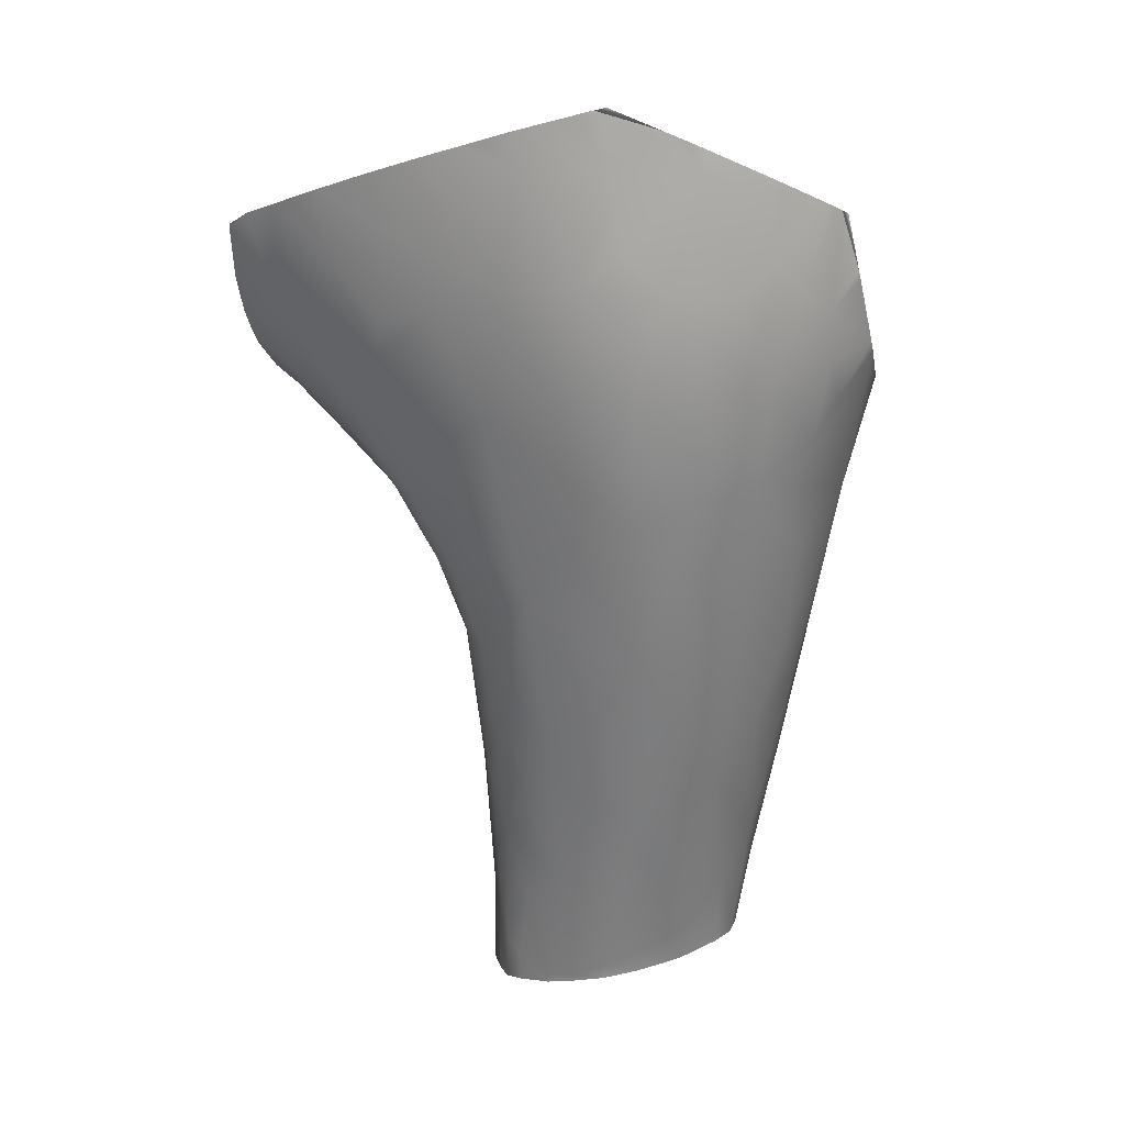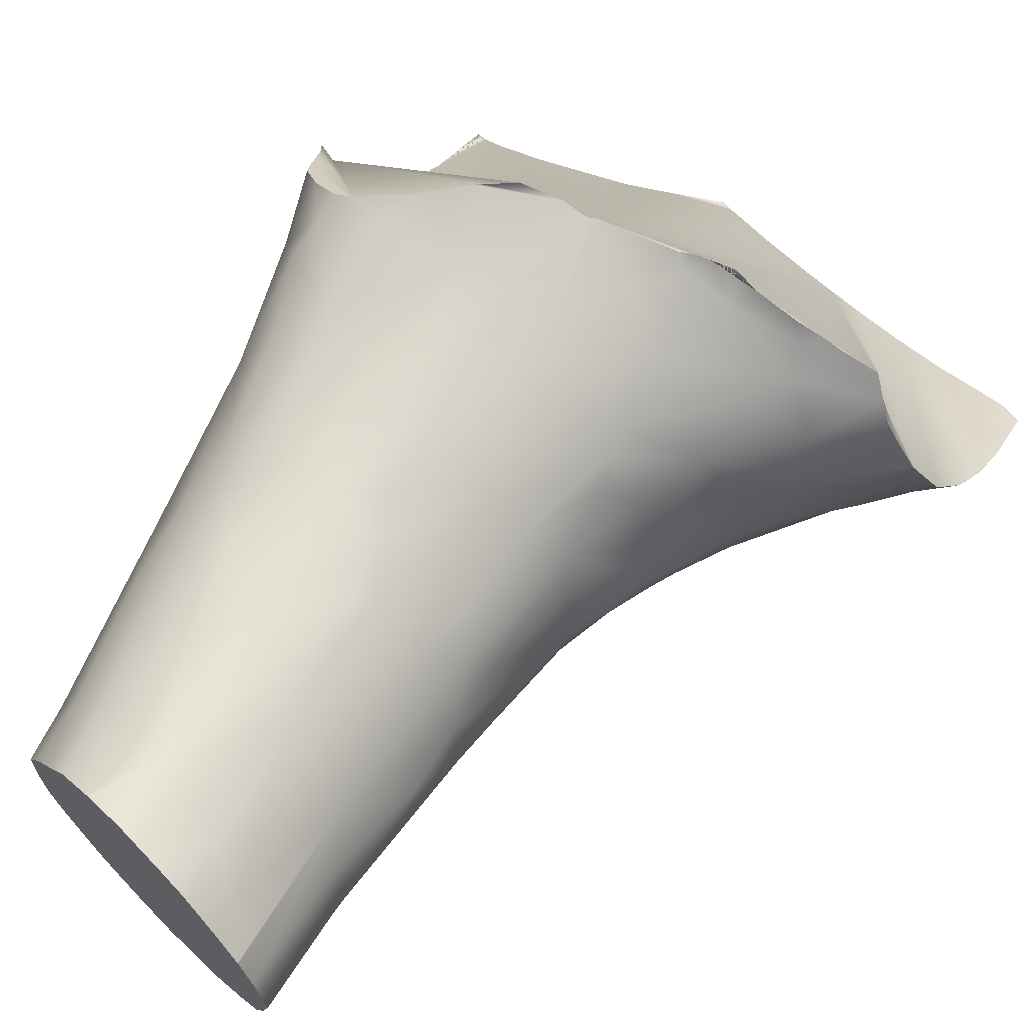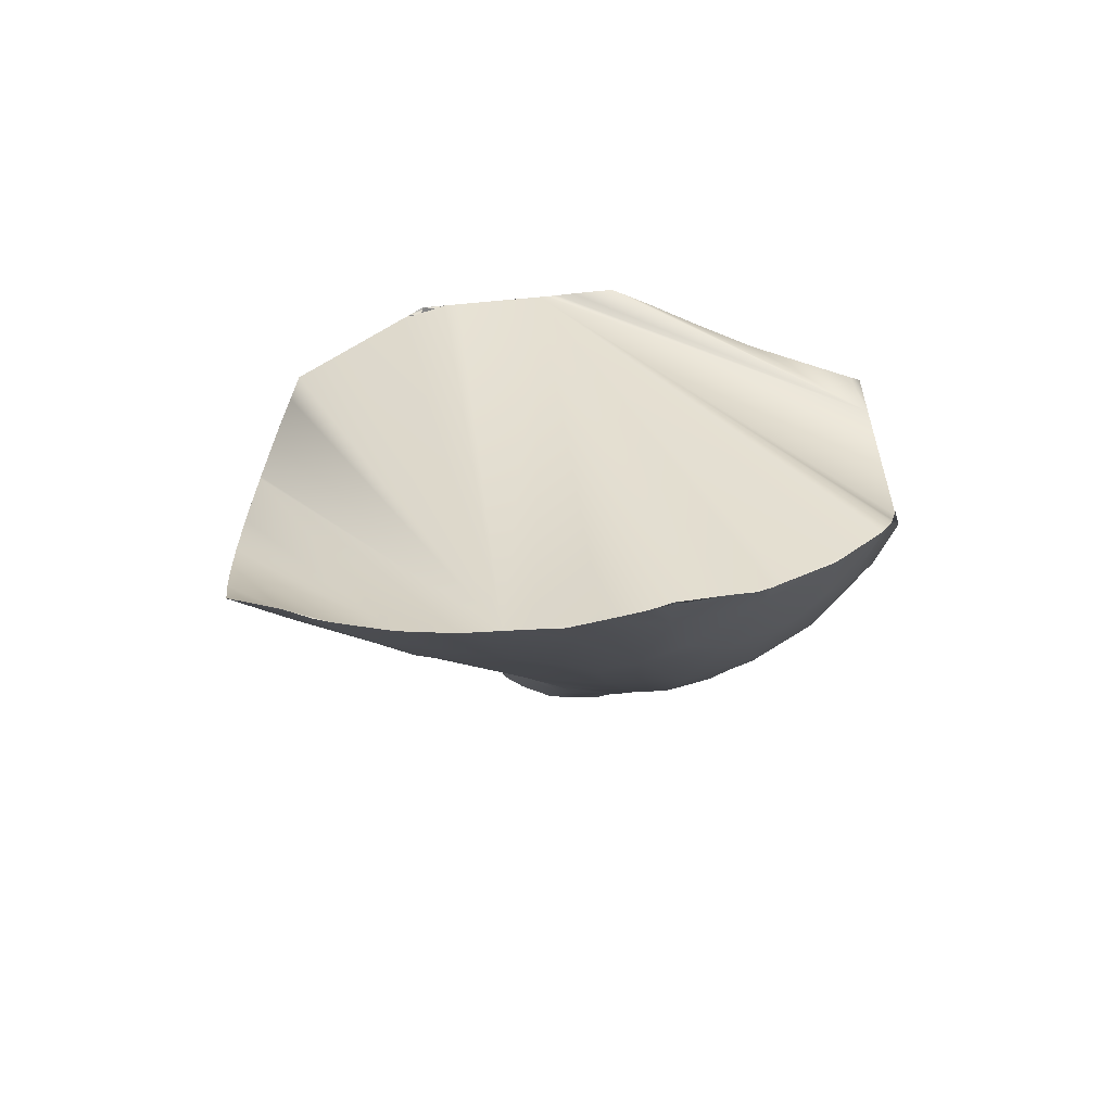
<metadata>
{"format":"obj","ext":"obj","renderer":"f3d","projection":"perspective","resolution":1024,"background":"white","views":[{"elev":15.0,"azim":-176.1,"up":"+Y"},{"elev":65.6,"azim":32.1,"up":"+Z"},{"elev":71.3,"azim":168.6,"up":"+Y"}]}
</metadata>
<code>
v 6.287 5.592 -3.636
v 5.633 9.4 -3.724
v 9.083 5.93 -3.199
v 9.4 5.427 -3.869
v 10.53 10.65 -4.365
v 9.396 8.969 -5.344
v 7.63 12.14 -6.939
v 6.379 9.878 -2.779
v 11.57 12.88 -5.667
v 6.367 9.676 -6.072
v 8.666 4.573 -4.79
v 6.915 14.52 -6.921
v 8.821 14.56 -6.946
v 6.156 12.19 -6.619
v 10.19 10.79 -5.404
v 6.229 6.499 -4.594
v 8.409 6.259 -2.685
v 8.568 7.61 -5.586
v 7.049 5.223 -4.901
v 5.296 10.91 -5.245
v 7.608 7.026 -2.558
v 9.668 8.879 -4.439
v 7.946 4.825 -5.008
v 6.862 5.735 -2.76
v 11.66 11.81 -4.194
v 10.21 13.85 -6.543
v 9.281 11 -2.479
v 9.26 11.85 -6.484
v 9.166 6.54 -4.813
v 7.497 8.918 -6.174
v 8.607 9.179 -2.788
v 7.67 9.505 -2.476
v 10.09 10.62 -3.181
v 9.447 9.265 -3.514
v 7.355 4.798 -2.457
v 8.918 5.578 -4.822
v 8.33 4.623 -4.904
v 8.178 6.236 -5.336
v 8.577 5.959 -5.153
v 8.167 13.38 -6.991
v 7.257 13.28 -6.982
v 7.868 14.54 -6.989
v 7.07 9.619 -2.56
v 6.993 8.268 -2.644
v 7.222 6.36 -2.596
v 6.586 7.888 -2.808
v 5.055 11.48 -4.455
v 5.372 10.17 -4.399
v 5.284 10.72 -3.682
v 10.8 11.3 -3.072
v 10.44 11.54 -2.623
v 8.382 10.26 -2.448
v 9.257 7.734 -5.065
v 9.414 7.359 -4.632
v 6.269 11.08 -6.419
v 5.793 10.32 -5.746
v 5.661 11.63 -6.049
v 9.342 10.33 -5.921
v 9.883 11.34 -5.935
v 10.38 10.64 -3.691
v 8.839 7.613 -3.002
v 9.213 7.818 -3.383
v 7.661 6.786 -5.563
v 8.067 8.322 -5.926
v 8.972 13.26 -6.802
v 8.414 12.06 -6.789
v 7.696 5.473 -2.437
v 8.837 4.736 -2.764
v 8.739 6.159 -2.894
v 8.5 5.055 -2.565
v 6.486 13.22 -6.824
v 6.88 12.13 -6.845
v 5.767 8.189 -4.378
v 5.783 8.553 -4.908
v 5.889 9.657 -3.254
v 6.217 7.657 -3.232
v 9.667 11.68 -2.216
v 8.751 11.38 -2.222
v 5.829 13.27 -6.537
v 5.506 12.48 -6.226
v 9.017 8.525 -5.556
v 8.821 9.673 -6.059
v 8.905 7.145 -5.213
v 9.79 13.01 -6.562
v 10.84 13.47 -6.229
v 10.44 12.42 -6.132
v 5.109 12 -5.519
v 6.589 5.858 -4.759
v 9.385 7.373 -3.815
v 9.565 9.018 -3.952
v 8.478 7.641 -2.764
v 8.057 6.643 -2.607
v 6.214 8.051 -5.293
v 6.678 7.489 -5.497
v 10.03 9.843 -4.458
v 9.929 9.942 -3.926
v 9.493 7.238 -4.185
v 6.513 5.608 -3.195
v 5.939 7.61 -3.711
v 6.154 14.37 -6.671
v 7.513 5.043 -5.007
v 7.19 7.109 -5.575
v 9.29 5.614 -3.525
v 9.58 14.19 -6.764
v 10.79 11.77 -5.572
v 11.07 11.65 -5.029
v 10.41 10.73 -4.962
v 7.867 10.63 -2.295
v 5.632 10.82 -3.105
v 8.294 10.42 -6.416
v 8.113 5.172 -2.469
v 11.66 12.16 -4.824
v 9.756 10.05 -5.45
v 9.948 9.908 -4.96
v 9.582 8.906 -4.905
v 11.1 11.3 -3.627
v 11.19 11.34 -4.28
v 9.736 10.02 -3.367
v 9.36 10.07 -2.971
v 9.075 9.182 -3.128
v 6.92 9.302 -6.187
v 6.958 10.93 -6.601
v 7.585 10.67 -6.624
v 8.89 10.17 -2.649
v 9.792 10.84 -2.816
v 7.539 8.365 -2.544
v 8.068 8.089 -2.642
v 8.097 9.293 -2.594
v 9.321 6.108 -4.407
v 9.2 4.918 -4.455
v 6.281 10.93 -2.69
v 7.201 10.89 -2.412
v 7.037 11.59 -2.304
v 6.209 6.004 -4.115
v 6.443 5.03 -4.32
v 12.01 12.35 -4.658
v 9.765 9.651 -5.12
v 11.31 11.44 -3.794
v 9.37 9.816 -3.136
v 7.122 10.35 -6.508
v 9.328 10.37 -2.803
v 7.893 8.532 -2.588
v 9.296 5.074 -4.265
v 6.902 11.15 -2.46
v 6.379 5.059 -4.06
v 9.03 4.752 -4.584
v 8.348 5.562 -5.124
v 7.71 13.72 -7.007
v 7.136 8.728 -2.592
v 6.934 7.494 -2.669
v 5.182 10.92 -4.192
v 10.41 11.27 -2.82
v 8.435 9.914 -2.563
v 9.347 7.116 -4.697
v 5.875 11.07 -6.096
v 9.632 10.64 -5.813
v 10.82 11.12 -3.473
v 9.007 8.158 -3.145
v 7.938 7.109 -5.627
v 8.557 12.95 -6.883
v 7.434 5.451 -2.486
v 8.707 5.312 -2.758
v 6.88 12.88 -6.916
v 5.902 7.565 -4.443
v 6.225 8.444 -3.094
v 9.151 11.73 -2.118
v 5.519 13.06 -6.327
v 9.07 9.563 -5.875
v 9.056 7.85 -5.298
v 10.37 12.88 -6.31
v 5.414 12.04 -5.987
v 4.982 11.93 -4.87
v 6.608 5.042 -4.521
v 9.379 8.036 -3.721
v 8.207 7.563 -2.675
v 6.505 7.049 -5.173
v 8.796 6.285 -5.083
v 9.842 9.648 -4.127
v 9.494 7.837 -4.581
v 6.248 6.836 -3.328
v 5.664 8.727 -4.221
v 6.132 13.59 -6.692
v 5.876 9.114 -5.342
v 7.436 6.285 -5.372
v 9.253 4.649 -3.232
v 6.728 11.37 -6.66
v 10.81 11.43 -5.199
v 11.28 11.71 -4.765
v 10.33 11.77 -2.391
v 8.34 10.78 -2.308
v 5.559 10.48 -3.328
v 5.781 11.08 -2.923
v 6.899 7.99 -5.776
v 9.37 13.45 -6.738
v 9.394 6.709 -3.84
v 10.4 11.91 -5.915
v 10.13 10.13 -4.786
v 7.352 10.43 -2.412
v 8.4 9.546 -6.163
v 8.121 11.09 -6.64
v 7.95 5.716 -2.495
v 8.268 4.691 -2.433
v 8.7 7.18 -2.896
v 10.02 10.2 -3.689
v 5.235 13.44 -6.073
v 5.053 12.62 -5.718
v 5.028 12.51 -5.64
v 4.921 12.03 -4.281
v 5.214 13.35 -6.055
v 4.931 12.08 -4.771
v 7.07 4.856 -4.811
v 7.2 4.824 -4.857
v 8.672 4.47 -4.775
v 8.711 4.461 -4.744
v 7.957 4.642 -4.975
v 8.013 4.629 -4.966
v 9.344 4.309 -3.991
v 9.218 4.339 -4.342
v 6.732 4.937 -3.017
v 6.988 4.875 -2.658
v 6.369 5.024 -3.773
v 6.447 5.006 -4.317
v 7.362 4.785 -2.454
v 6.359 5.027 -3.597
v 7.761 4.689 -2.337
v 8.751 4.451 -2.636
v 8.551 4.499 -2.488
v 6.929 4.89 -4.73
v 9.141 4.357 -2.965
v 9.341 4.309 -3.341
v 9.434 4.287 -3.646
v 7.98 4.637 -2.369
v 9.339 4.31 -4.01
v 6.384 5.021 -4.047
v 7.354 4.787 -2.456
v 9 4.391 -4.546
v 6.634 4.961 -4.521
v 8.343 4.549 -4.889
v 7.572 4.735 -4.949
v 9.149 4.355 -2.979
v 9.301 4.319 -3.243
v 6.54 4.983 -3.262
v 8.908 4.414 -2.752
v 8.264 4.568 -2.409
v 6.264 11.19 -2.624
v 6.924 11.56 -2.341
v 5.003 11.64 -3.654
v 5.067 11.43 -3.522
v 4.966 11.8 -3.745
v 5.311 11.25 -3.285
v 7.019 11.6 -2.291
v 5.769 11.11 -2.92
v 4.894 11.91 -3.84
v 6.501 11.32 -2.523
v 5.025 11.54 -3.597
v 7.031 11.6 -2.283
v 5.841 11.12 -2.877
v 5.634 11.11 -3.01
v 8.003 11.7 -2.045
v 7.824 11.74 -2.079
v 8.216 11.73 -2.037
v 8.079 11.68 -2.03
v 9.143 11.85 -2.005
v 9.306 11.88 -2
v 9.022 11.8 -1.994
v 8.129 11.69 -2.031
v 7.367 11.7 -2.102
v 9.815 11.85 -2.063
v 10.53 11.92 -2.362
v 10.24 11.87 -2.231
v 10.68 11.92 -2.419
v 9.557 11.91 -1.99
v 11.92 12.01 -4.166
v 12.11 12.78 -4.994
v 11.7 11.82 -3.645
v 11.47 11.77 -3.197
v 11.35 11.76 -2.969
v 11.21 11.87 -2.787
v 12.11 13.81 -5.637
v 12.03 12.31 -4.545
v 12.07 12.52 -4.761
v 11.69 11.81 -3.616
v 12.05 12.38 -4.627
v 11.69 11.81 -3.61
v 11.83 11.93 -3.961
v 12.1 12.68 -4.903
v 12.13 13.21 -5.3
v 11.07 11.99 -2.596
v 12.1 13.84 -5.644
v 8.912 14.94 -6.948
v 8.176 15.14 -6.989
v 9.897 14.65 -6.71
v 11.08 14.27 -6.244
v 8.567 15.03 -6.968
v 8.025 15.17 -6.987
v 10.14 14.57 -6.629
v 9.498 14.77 -6.803
v 10.97 14.3 -6.293
v 11.29 14.19 -6.132
v 9.189 14.86 -6.878
v 10.5 14.46 -6.508
v 11.56 14.09 -5.949
v 11.89 13.97 -5.776
v 5.445 14.11 -6.257
v 6.875 14.78 -6.891
v 5.57 14.17 -6.358
v 5.97 14.37 -6.57
v 6.169 14.46 -6.67
v 5.372 14.06 -6.138
v 5.52 14.15 -6.324
v 6.738 14.72 -6.846
v 5.636 14.2 -6.393
v 7.039 14.85 -6.929
v 7.329 14.97 -6.941
v 7.896 15.2 -6.977
f 19 212 211
f 112 136 25
f 25 136 273
f 273 136 280
f 9 274 112
f 274 286 112
f 286 281 112
f 112 281 136
f 113 137 6
f 6 137 115
f 15 114 113
f 113 114 137
f 115 137 22
f 22 137 114
f 25 138 117
f 5 117 116
f 116 117 138
f 118 139 34
f 34 139 120
f 33 119 118
f 118 119 139
f 31 120 119
f 119 120 139
f 121 140 30
f 30 140 123
f 122 140 10
f 10 140 121
f 7 123 122
f 122 123 140
f 11 214 213
f 23 216 215
f 12 305 313
f 124 141 27
f 27 141 125
f 31 119 124
f 124 119 141
f 125 141 33
f 33 141 119
f 126 142 32
f 32 142 128
f 21 127 126
f 126 127 142
f 128 142 31
f 31 142 127
f 29 129 130
f 130 129 143
f 233 143 217
f 217 143 4
f 4 143 129
f 144 254 131
f 131 254 245
f 8 132 131
f 131 132 144
f 132 133 144
f 24 219 220
f 234 221 145
f 145 221 134
f 1 134 221
f 16 135 134
f 134 135 145
f 235 35 220
f 24 220 35
f 236 214 146
f 36 146 11
f 11 146 214
f 29 130 36
f 36 130 146
f 37 147 11
f 11 147 39
f 38 147 23
f 23 147 37
f 18 39 38
f 38 39 147
f 13 40 42
f 42 40 148
f 7 41 40
f 40 41 148
f 42 148 12
f 12 148 41
f 43 149 32
f 32 149 126
f 8 44 43
f 43 44 149
f 21 126 44
f 44 126 149
f 24 45 46
f 46 45 150
f 44 150 21
f 21 150 45
f 8 46 44
f 44 46 150
f 151 255 47
f 47 255 247
f 48 151 20
f 20 151 47
f 2 49 48
f 48 49 151
f 50 152 33
f 33 152 125
f 50 51 152
f 27 125 51
f 51 125 152
f 124 153 31
f 31 153 128
f 27 52 124
f 124 52 153
f 128 153 32
f 32 153 52
f 53 154 29
f 29 154 129
f 6 54 53
f 53 54 154
f 4 129 54
f 54 129 154
f 12 313 314
f 14 55 57
f 57 55 155
f 10 56 55
f 55 56 155
f 57 155 20
f 20 155 56
f 1 221 224
f 113 156 15
f 15 156 59
f 6 58 113
f 113 58 156
f 28 59 58
f 58 59 156
f 60 157 33
f 33 157 50
f 5 116 60
f 60 116 157
f 116 50 157
f 120 158 34
f 34 158 62
f 61 158 31
f 31 158 120
f 3 62 61
f 61 62 158
f 23 63 38
f 38 63 159
f 30 64 63
f 63 64 159
f 38 159 18
f 18 159 64
f 40 160 7
f 7 160 66
f 13 65 40
f 40 65 160
f 28 66 65
f 65 66 160
f 21 45 67
f 67 45 161
f 35 161 24
f 24 161 45
f 69 162 3
f 3 162 68
f 70 162 17
f 17 162 69
f 71 163 14
f 14 163 72
f 12 41 71
f 71 41 163
f 72 163 7
f 7 163 41
f 133 251 246
f 133 256 251
f 134 164 16
f 16 164 74
f 73 164 1
f 1 164 134
f 20 74 73
f 73 74 164
f 75 165 8
f 8 165 46
f 76 165 2
f 2 165 75
f 24 46 76
f 76 46 165
f 13 290 300
f 77 166 27
f 27 166 78
f 77 264 166
f 166 264 263
f 19 211 228
f 167 310 79
f 79 310 306
f 209 205 167
f 14 80 79
f 79 80 167
f 28 58 82
f 82 58 168
f 81 168 6
f 6 168 58
f 18 82 81
f 81 82 168
f 6 53 81
f 81 53 169
f 29 83 53
f 53 83 169
f 81 169 18
f 18 169 83
f 28 84 86
f 86 84 170
f 85 170 26
f 26 170 84
f 9 86 85
f 85 86 170
f 20 87 57
f 57 87 171
f 14 57 80
f 80 57 171
f 47 172 20
f 20 172 87
f 172 47 210
f 208 210 47
f 16 88 135
f 135 88 173
f 19 228 88
f 237 173 228
f 228 173 88
f 62 174 34
f 34 174 90
f 3 89 62
f 62 89 174
f 90 174 22
f 22 174 89
f 17 91 92
f 92 91 175
f 31 127 91
f 91 127 175
f 92 175 21
f 21 175 127
f 19 88 94
f 94 88 176
f 93 176 16
f 16 176 88
f 10 94 93
f 93 94 176
f 18 83 39
f 39 83 177
f 36 177 29
f 29 177 83
f 11 39 36
f 36 39 177
f 95 178 22
f 22 178 90
f 5 96 95
f 95 96 178
f 90 178 34
f 34 178 96
f 97 179 22
f 22 179 115
f 4 54 97
f 97 54 179
f 115 179 6
f 6 179 54
f 98 180 1
f 1 180 99
f 76 180 24
f 24 180 98
f 2 99 76
f 76 99 180
f 48 181 2
f 2 181 99
f 20 73 48
f 48 73 181
f 1 99 73
f 73 99 181
f 291 294 42
f 42 294 13
f 13 294 290
f 12 314 42
f 295 42 315
f 314 315 42
f 42 295 291
f 308 311 100
f 100 311 12
f 12 311 305
f 12 71 100
f 100 71 182
f 14 79 71
f 71 79 182
f 312 307 182
f 100 182 307
f 56 183 20
f 20 183 74
f 93 183 10
f 10 183 56
f 16 74 93
f 93 74 183
f 213 238 11
f 11 238 37
f 23 37 216
f 216 37 238
f 215 239 23
f 23 239 101
f 19 101 212
f 212 101 239
f 101 184 23
f 23 184 63
f 102 184 19
f 19 184 101
f 30 63 102
f 102 63 184
f 229 240 3
f 240 185 3
f 3 185 103
f 4 103 230
f 230 103 241
f 103 185 241
f 292 296 104
f 104 296 26
f 26 296 301
f 13 297 104
f 104 297 292
f 25 285 275
f 72 186 14
f 14 186 55
f 122 186 7
f 7 186 72
f 10 55 122
f 122 55 186
f 105 187 15
f 15 187 107
f 9 106 105
f 105 106 187
f 5 107 106
f 106 107 187
f 117 188 25
f 25 188 112
f 5 106 117
f 117 106 188
f 9 112 106
f 106 112 188
f 189 270 77
f 77 270 268
f 27 51 77
f 77 51 189
f 51 271 189
f 189 271 269
f 266 262 190
f 108 190 262
f 32 52 108
f 108 52 190
f 78 190 27
f 27 190 52
f 4 230 231
f 24 98 219
f 219 98 242
f 1 224 98
f 98 224 242
f 75 191 2
f 2 191 49
f 109 191 8
f 8 191 75
f 109 49 191
f 8 131 109
f 109 131 192
f 121 193 10
f 10 193 94
f 102 193 30
f 30 193 121
f 19 94 102
f 102 94 193
f 84 194 26
f 26 194 104
f 28 65 84
f 84 65 194
f 13 104 65
f 65 104 194
f 9 287 274
f 97 195 4
f 4 195 103
f 22 89 97
f 97 89 195
f 103 195 3
f 3 195 89
f 9 105 86
f 86 105 196
f 15 59 105
f 105 59 196
f 28 86 59
f 59 86 196
f 26 298 85
f 85 298 293
f 9 85 302
f 302 85 299
f 95 197 5
f 5 197 107
f 22 114 95
f 95 114 197
f 107 197 15
f 15 197 114
f 108 198 32
f 32 198 43
f 108 132 198
f 43 198 8
f 8 198 132
f 28 82 110
f 110 82 199
f 18 64 82
f 82 64 199
f 110 199 30
f 30 199 64
f 30 123 110
f 110 123 200
f 66 200 7
f 7 200 123
f 110 200 28
f 28 200 66
f 3 68 229
f 229 68 243
f 4 231 217
f 302 303 9
f 9 303 279
f 303 289 279
f 21 67 92
f 92 67 201
f 92 201 17
f 17 201 111
f 17 111 70
f 70 111 202
f 69 203 17
f 17 203 91
f 61 203 3
f 3 203 69
f 31 91 61
f 61 91 203
f 118 204 33
f 33 204 60
f 34 96 118
f 118 96 204
f 5 60 96
f 96 60 204
f 209 167 206
f 206 167 80
f 80 171 206
f 206 171 207
f 207 171 87
f 207 87 210
f 210 87 172
f 233 218 143
f 143 218 130
f 234 145 222
f 222 145 135
f 235 223 35
f 236 146 218
f 218 146 130
f 225 67 223
f 223 67 35
f 67 161 35
f 162 70 68
f 70 227 68
f 227 226 68
f 237 222 173
f 173 222 135
f 240 241 185
f 226 243 68
f 225 232 67
f 67 232 201
f 232 111 201
f 244 227 202
f 202 227 70
f 244 202 232
f 232 202 111
f 254 144 246
f 246 144 133
f 255 151 248
f 248 151 49
f 249 208 247
f 247 208 47
f 248 49 250
f 250 49 109
f 257 252 192
f 245 257 131
f 131 257 192
f 258 250 109
f 252 258 192
f 258 109 192
f 249 253 208
f 259 260 132
f 260 133 132
f 133 260 256
f 260 267 256
f 265 261 78
f 263 265 166
f 166 265 78
f 266 190 261
f 261 190 78
f 262 259 108
f 259 132 108
f 268 272 77
f 77 272 264
f 269 270 189
f 283 280 136
f 282 138 275
f 275 138 25
f 284 276 116
f 284 116 282
f 282 116 138
f 277 278 50
f 50 278 51
f 277 50 276
f 276 50 116
f 273 285 25
f 288 271 278
f 278 271 51
f 279 287 9
f 281 283 136
f 300 297 13
f 301 298 26
f 293 299 85
f 309 304 205
f 310 167 304
f 304 167 205
f 307 308 100
f 312 182 306
f 306 182 79
f 289 303 279
f 279 303 287
f 303 302 287
f 262 266 259
f 253 249 208
f 248 250 255
f 277 276 278
f 258 252 250
f 245 254 257
f 256 267 251
f 265 263 261
f 315 314 295
f 309 205 304
f 209 206 205
f 207 210 206
f 247 255 249
f 272 268 264
f 270 269 268
f 271 288 269
f 284 282 276
f 285 273 275
f 280 283 273
f 281 286 283
f 274 287 286
f 299 293 302
f 298 301 293
f 296 292 301
f 290 294 300
f 291 295 294
f 313 305 314
f 308 307 311
f 312 306 307
f 310 304 306
f 287 302 286
f 302 293 286
f 286 293 283
f 293 301 283
f 283 301 273
f 273 301 275
f 301 292 275
f 292 297 275
f 275 297 282
f 282 297 276
f 276 297 278
f 278 297 288
f 288 297 269
f 269 297 268
f 268 297 264
f 264 297 263
f 263 297 261
f 297 300 261
f 300 294 261
f 294 295 261
f 295 314 261
f 314 305 261
f 305 311 261
f 311 307 261
f 307 306 261
f 306 304 261
f 304 205 261
f 205 206 261
f 206 210 261
f 210 208 261
f 261 208 266
f 266 208 259
f 259 208 260
f 260 208 267
f 267 208 251
f 251 208 246
f 246 208 254
f 254 208 257
f 208 249 257
f 249 255 257
f 257 255 252
f 255 250 252
f 231 230 217
f 224 221 242
f 222 237 234
f 218 233 236
f 220 219 235
f 227 244 226
f 225 223 232
f 213 214 238
f 229 243 240
f 211 212 228
f 239 215 212
f 216 238 215
f 241 240 230
f 230 240 217
f 240 243 217
f 217 243 233
f 233 243 236
f 236 243 214
f 214 243 238
f 243 226 238
f 226 244 238
f 238 244 215
f 215 244 212
f 244 232 212
f 232 223 212
f 212 223 228
f 223 235 228
f 235 219 228
f 219 242 228
f 242 221 228
f 228 221 237
f 221 234 237

</code>
